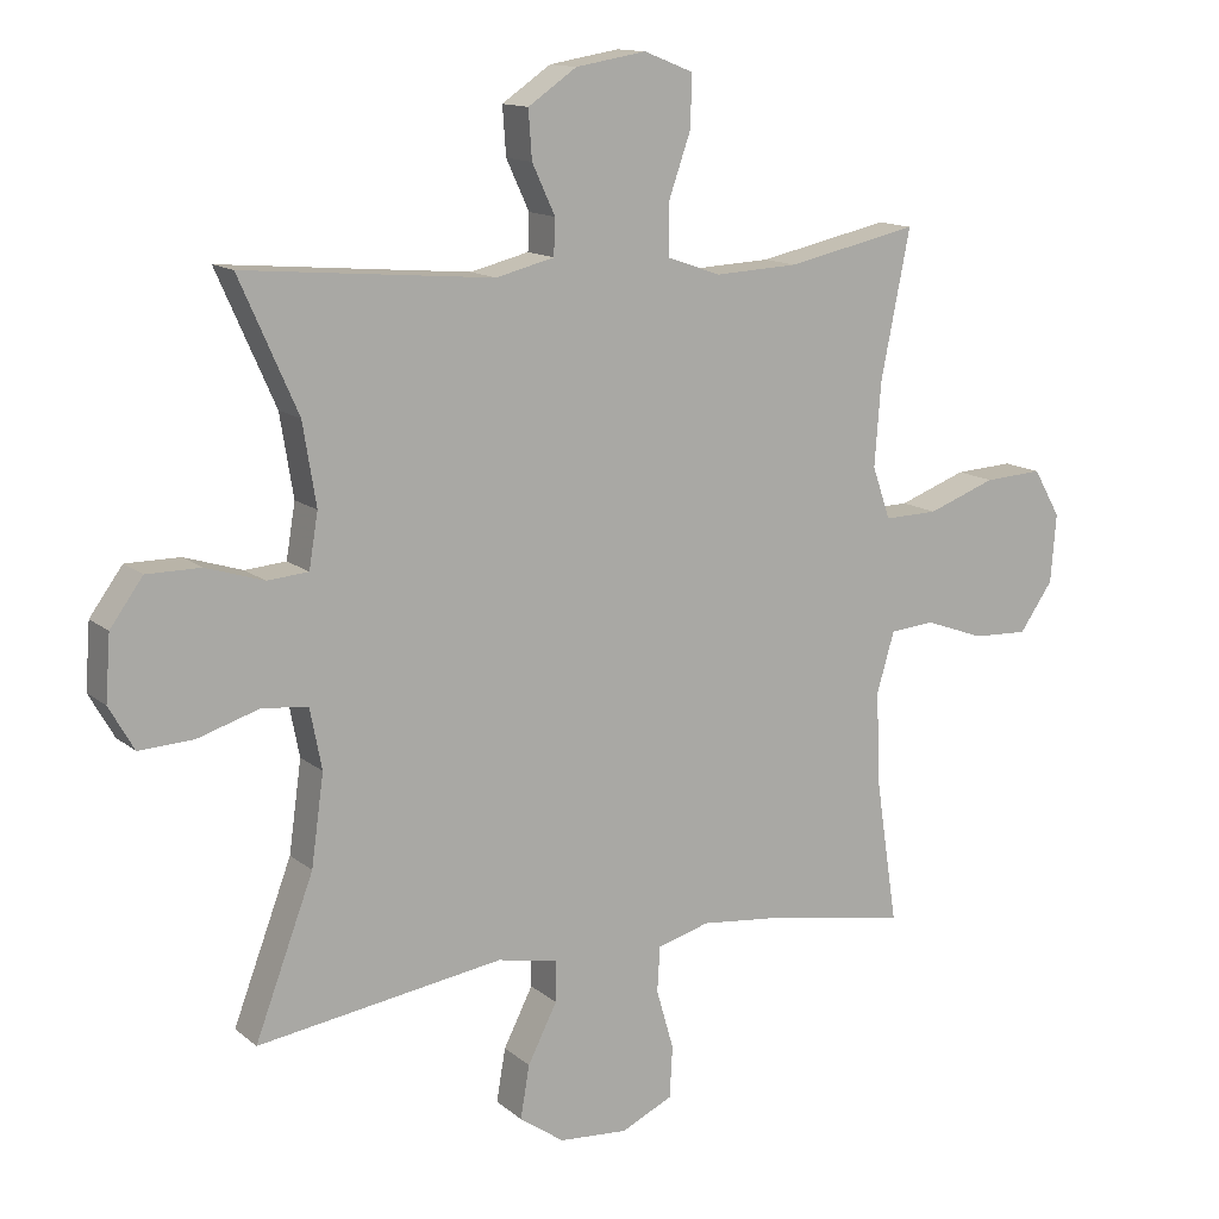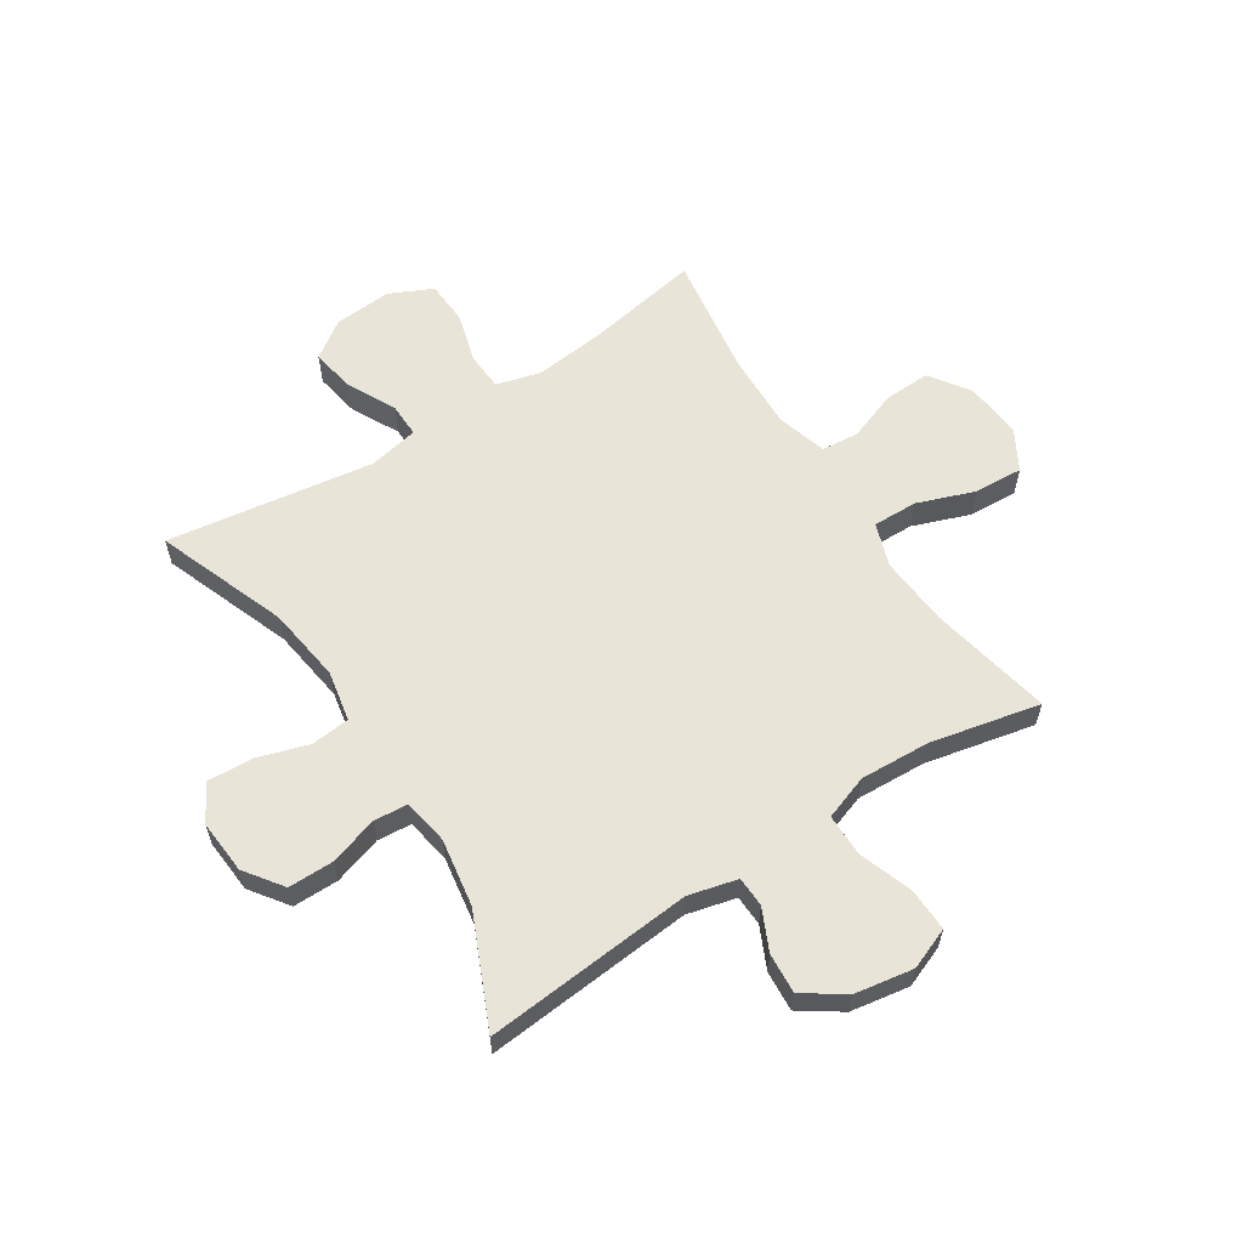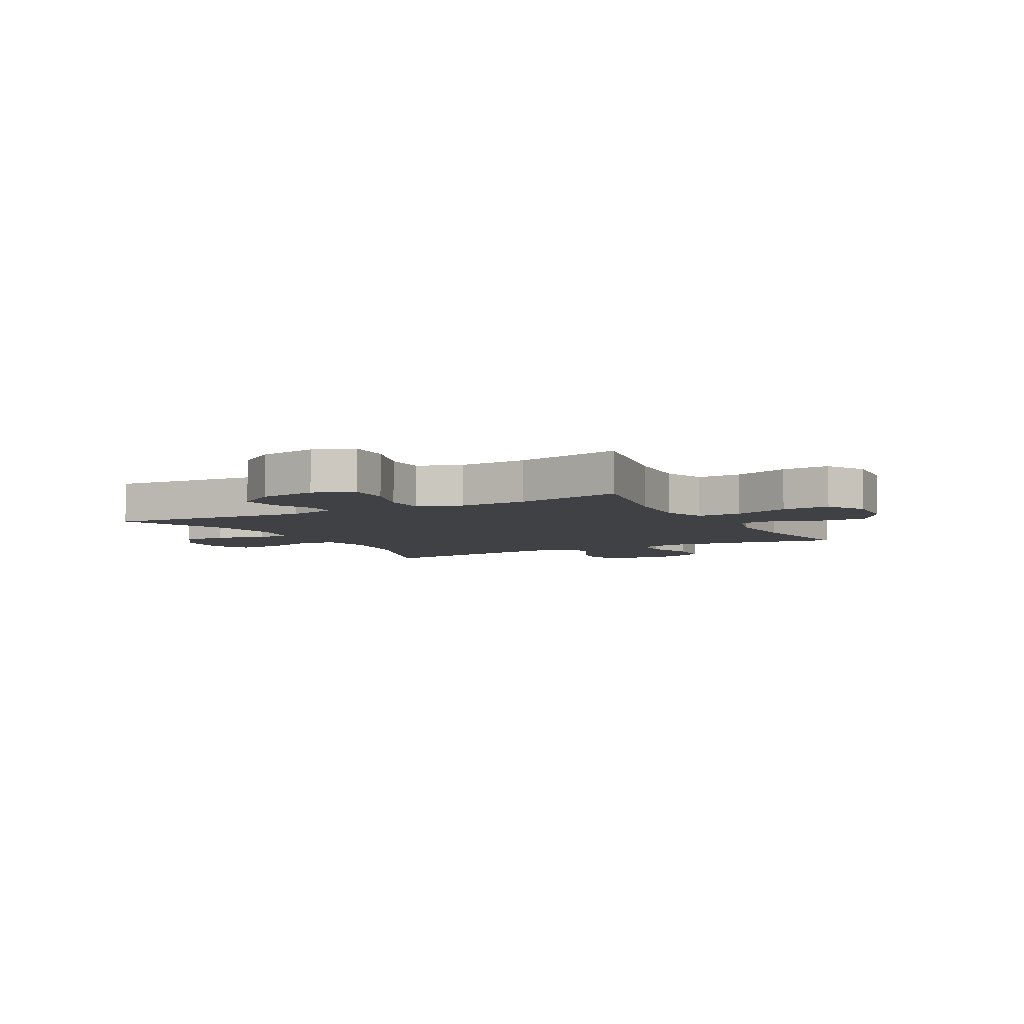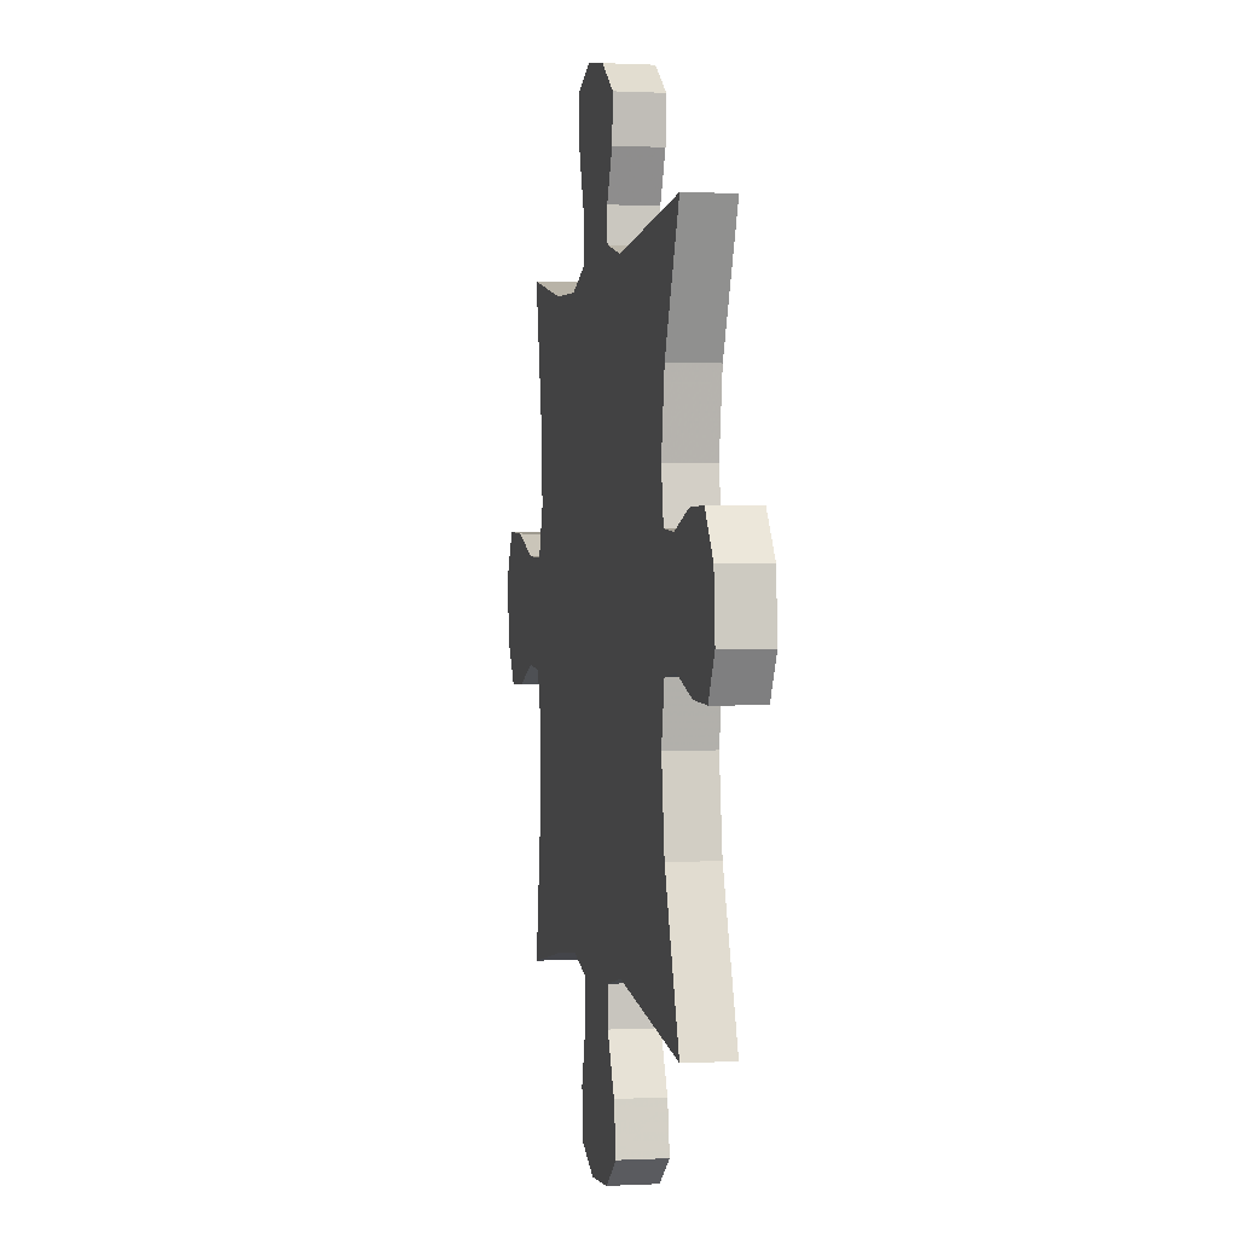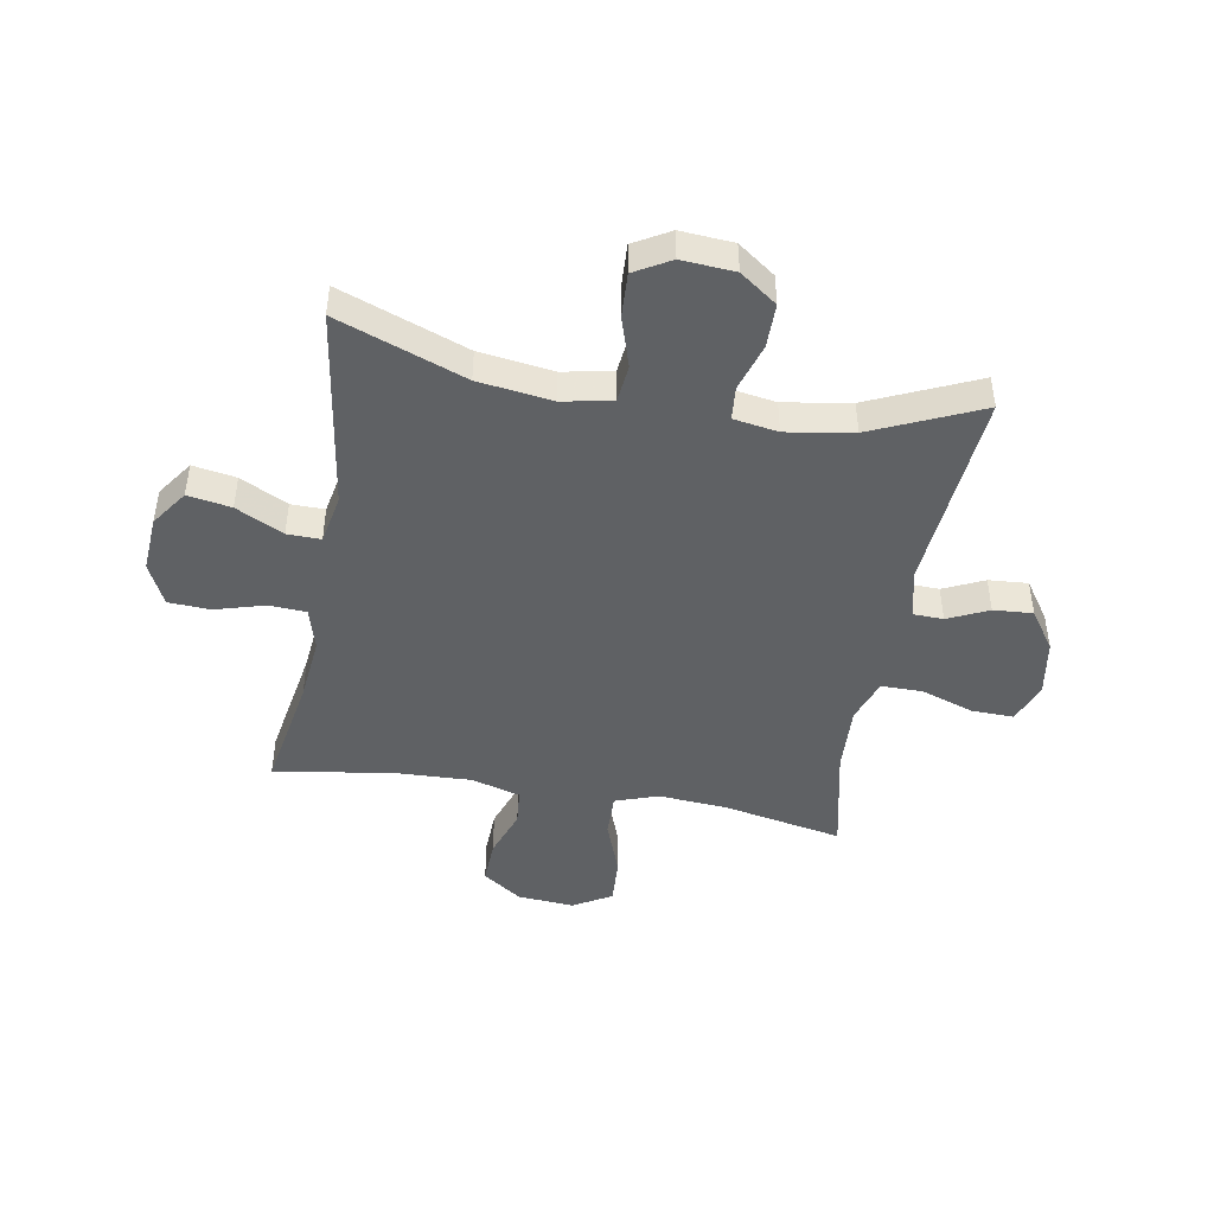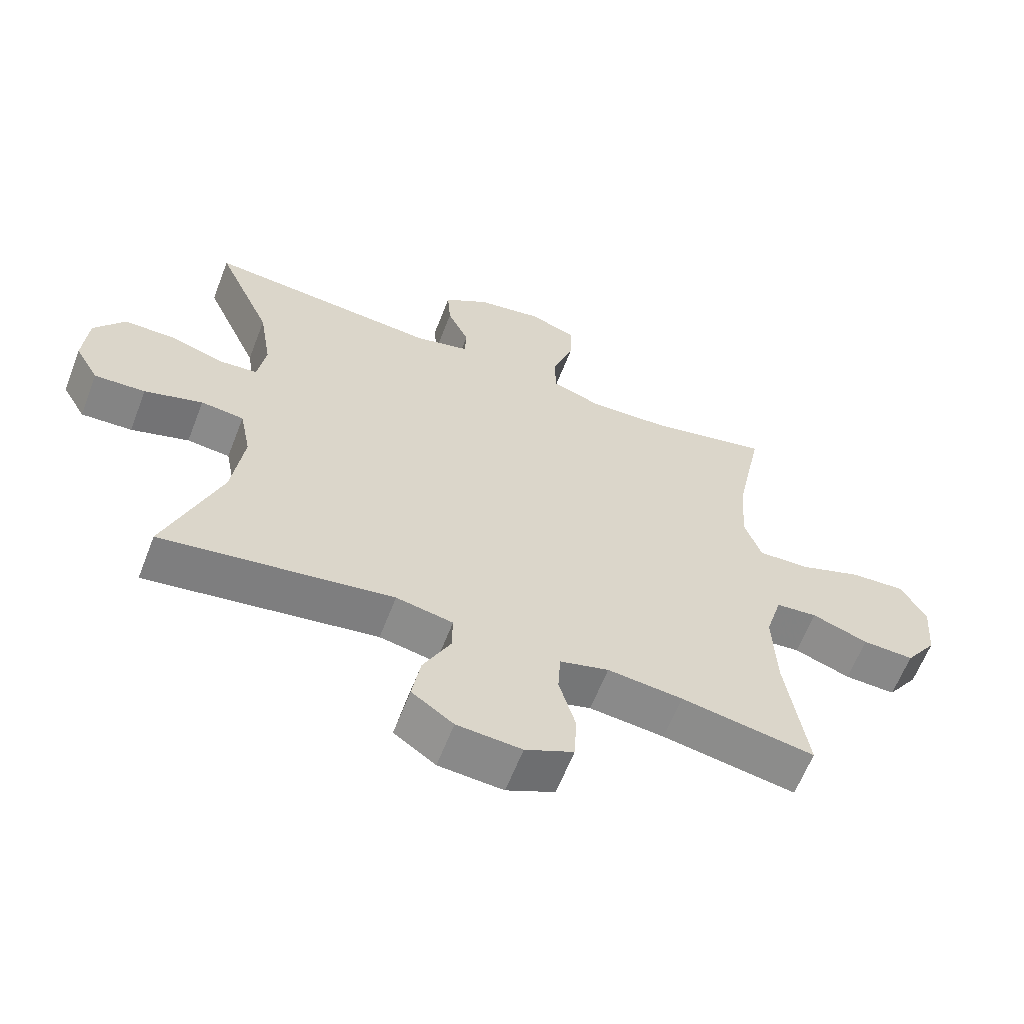
<metadata>
{"format":"obj","ext":"obj","renderer":"f3d","projection":"perspective","resolution":1024,"background":"white","views":[{"elev":13.3,"azim":-29.9,"up":"+Z"},{"elev":60.1,"azim":-32.9,"up":"+Y"},{"elev":-5.7,"azim":28.5,"up":"+Y"},{"elev":0.4,"azim":-101.0,"up":"+Z"},{"elev":-45.6,"azim":-99.9,"up":"+Y"},{"elev":-62.2,"azim":-21.1,"up":"+Z"}]}
</metadata>
<code>
v -0.5 0.07 -0.5
v -0.416 0.07 -0.276
v -0.398 0.07 -0.146
v -0.415 0.07 -0.059
v -0.481 0.07 -0.052
v -0.57 0.07 -0.08
v -0.648 0.07 -0.084
v -0.684 0.07 -0.021
v -0.677 0.07 0.072
v -0.63 0.07 0.137
v -0.552 0.07 0.137
v -0.469 0.07 0.111
v -0.41 0.07 0.116
v -0.397 0.07 0.194
v -0.416 0.07 0.311
v -0.5 0.07 0.5
v -0.142 0.07 0.469
v -0.058 0.07 0.49
v -0.056 0.07 0.542
v -0.089 0.07 0.613
v -0.094 0.07 0.682
v -0.024 0.07 0.73
v 0.077 0.07 0.747
v 0.148 0.07 0.719
v 0.146 0.07 0.645
v 0.114 0.07 0.553
v 0.114 0.07 0.48
v 0.191 0.07 0.453
v 0.311 0.07 0.459
v 0.5 0.07 0.5
v 0.458 0.07 0.289
v 0.449 0.07 0.169
v 0.475 0.07 0.094
v 0.552 0.07 0.096
v 0.65 0.07 0.132
v 0.734 0.07 0.137
v 0.773 0.07 0.069
v 0.765 0.07 -0.03
v 0.717 0.07 -0.099
v 0.638 0.07 -0.096
v 0.552 0.07 -0.065
v 0.488 0.07 -0.071
v 0.463 0.07 -0.157
v 0.468 0.07 -0.289
v 0.5 0.07 -0.5
v 0.295 0.07 -0.464
v 0.18 0.07 -0.452
v 0.105 0.07 -0.473
v 0.101 0.07 -0.538
v 0.126 0.07 -0.625
v 0.122 0.07 -0.699
v 0.048 0.07 -0.734
v -0.051 0.07 -0.727
v -0.115 0.07 -0.682
v -0.102 0.07 -0.606
v -0.06 0.07 -0.523
v -0.059 0.07 -0.464
v -0.146 0.07 -0.447
v -0.5 0 -0.5
v -0.416 0 -0.276
v -0.398 0 -0.146
v -0.415 0 -0.059
v -0.481 0 -0.052
v -0.57 0 -0.08
v -0.648 0 -0.084
v -0.684 0 -0.021
v -0.677 0 0.072
v -0.63 0 0.137
v -0.552 0 0.137
v -0.469 0 0.111
v -0.41 0 0.116
v -0.397 0 0.194
v -0.416 0 0.311
v -0.5 0 0.5
v -0.142 0 0.469
v -0.058 0 0.49
v -0.056 0 0.542
v -0.089 0 0.613
v -0.094 0 0.682
v -0.024 0 0.73
v 0.077 0 0.747
v 0.148 0 0.719
v 0.146 0 0.645
v 0.114 0 0.553
v 0.114 0 0.48
v 0.191 0 0.453
v 0.311 0 0.459
v 0.5 0 0.5
v 0.458 0 0.289
v 0.449 0 0.169
v 0.475 0 0.094
v 0.552 0 0.096
v 0.65 0 0.132
v 0.734 0 0.137
v 0.773 0 0.069
v 0.765 0 -0.03
v 0.717 0 -0.099
v 0.638 0 -0.096
v 0.552 0 -0.065
v 0.488 0 -0.071
v 0.463 0 -0.157
v 0.468 0 -0.289
v 0.5 0 -0.5
v 0.295 0 -0.464
v 0.18 0 -0.452
v 0.105 0 -0.473
v 0.101 0 -0.538
v 0.126 0 -0.625
v 0.122 0 -0.699
v 0.048 0 -0.734
v -0.051 0 -0.727
v -0.115 0 -0.682
v -0.102 0 -0.606
v -0.06 0 -0.523
v -0.059 0 -0.464
v -0.146 0 -0.447
f 53 54 55 56
f 53 56 57
f 52 53 57
f 49 50 51 52
f 48 49 52 57
f 47 48 57 58
f 44 45 46
f 43 44 46 47
f 42 43 47 58
f 38 39 40 41
f 38 41 42
f 37 38 42
f 34 35 36 37
f 33 34 37 42
f 32 33 42 58
f 29 30 31
f 28 29 31 32
f 27 28 32 58
f 23 24 25 26
f 19 20 21 22
f 18 19 22 23
f 15 16 17
f 14 15 17 18
f 13 14 18
f 9 10 11 12
f 9 12 13
f 8 9 13
f 5 6 7 8
f 4 5 8 13
f 3 4 13 18
f 27 58 1 2
f 18 23 26 27
f 2 3 18 27
f 114 113 112 111
f 115 114 111
f 115 111 110
f 110 109 108 107
f 115 110 107 106
f 116 115 106 105
f 104 103 102
f 105 104 102 101
f 116 105 101 100
f 99 98 97 96
f 100 99 96
f 100 96 95
f 95 94 93 92
f 100 95 92 91
f 116 100 91 90
f 89 88 87
f 90 89 87 86
f 116 90 86 85
f 84 83 82 81
f 80 79 78 77
f 81 80 77 76
f 75 74 73
f 76 75 73 72
f 76 72 71
f 70 69 68 67
f 71 70 67
f 71 67 66
f 66 65 64 63
f 71 66 63 62
f 76 71 62 61
f 60 59 116 85
f 85 84 81 76
f 85 76 61 60
f 1 59 60 2
f 2 60 61 3
f 3 61 62 4
f 4 62 63 5
f 5 63 64 6
f 6 64 65 7
f 7 65 66 8
f 8 66 67 9
f 9 67 68 10
f 10 68 69 11
f 11 69 70 12
f 12 70 71 13
f 13 71 72 14
f 14 72 73 15
f 15 73 74 16
f 16 74 75 17
f 17 75 76 18
f 18 76 77 19
f 19 77 78 20
f 20 78 79 21
f 21 79 80 22
f 22 80 81 23
f 23 81 82 24
f 24 82 83 25
f 25 83 84 26
f 26 84 85 27
f 27 85 86 28
f 28 86 87 29
f 29 87 88 30
f 30 88 89 31
f 31 89 90 32
f 32 90 91 33
f 33 91 92 34
f 34 92 93 35
f 35 93 94 36
f 36 94 95 37
f 37 95 96 38
f 38 96 97 39
f 39 97 98 40
f 40 98 99 41
f 41 99 100 42
f 42 100 101 43
f 43 101 102 44
f 44 102 103 45
f 45 103 104 46
f 46 104 105 47
f 47 105 106 48
f 48 106 107 49
f 49 107 108 50
f 50 108 109 51
f 51 109 110 52
f 52 110 111 53
f 53 111 112 54
f 54 112 113 55
f 55 113 114 56
f 56 114 115 57
f 57 115 116 58
f 58 116 59 1

</code>
